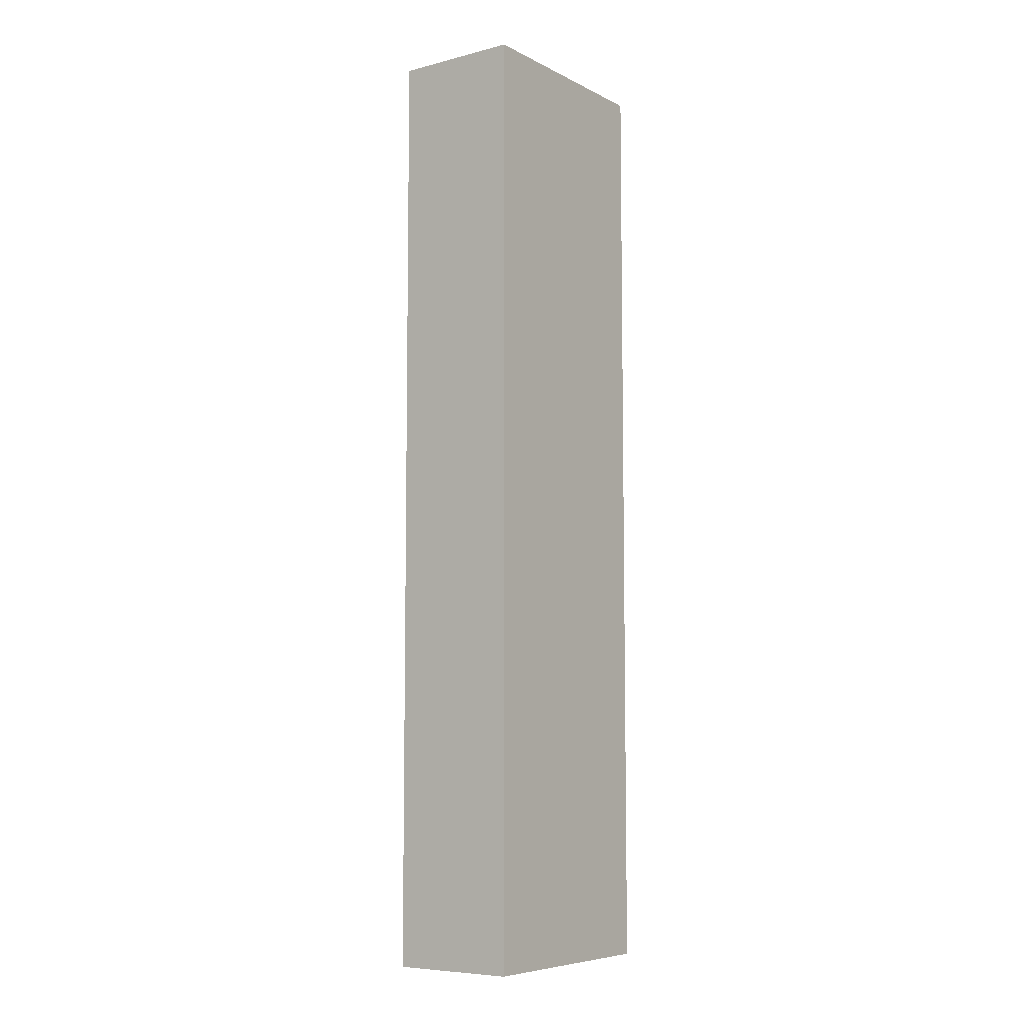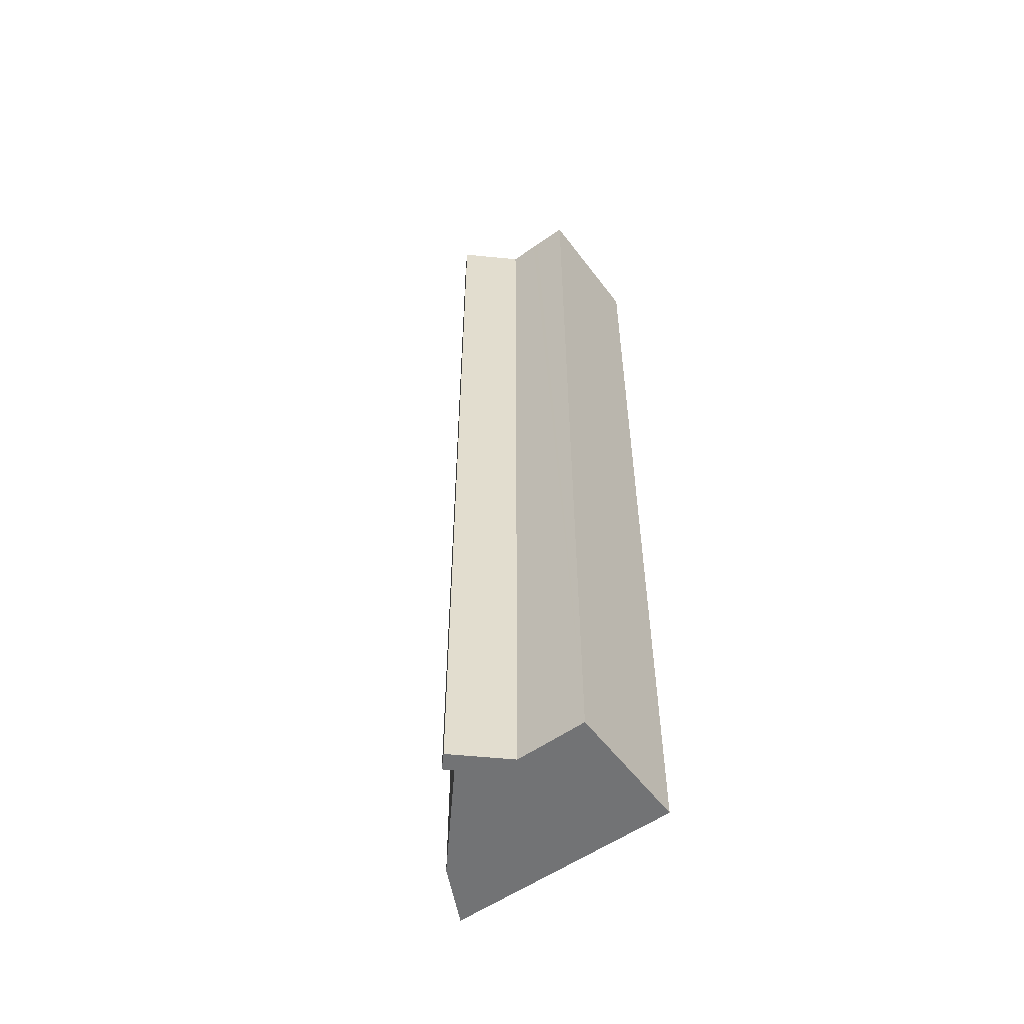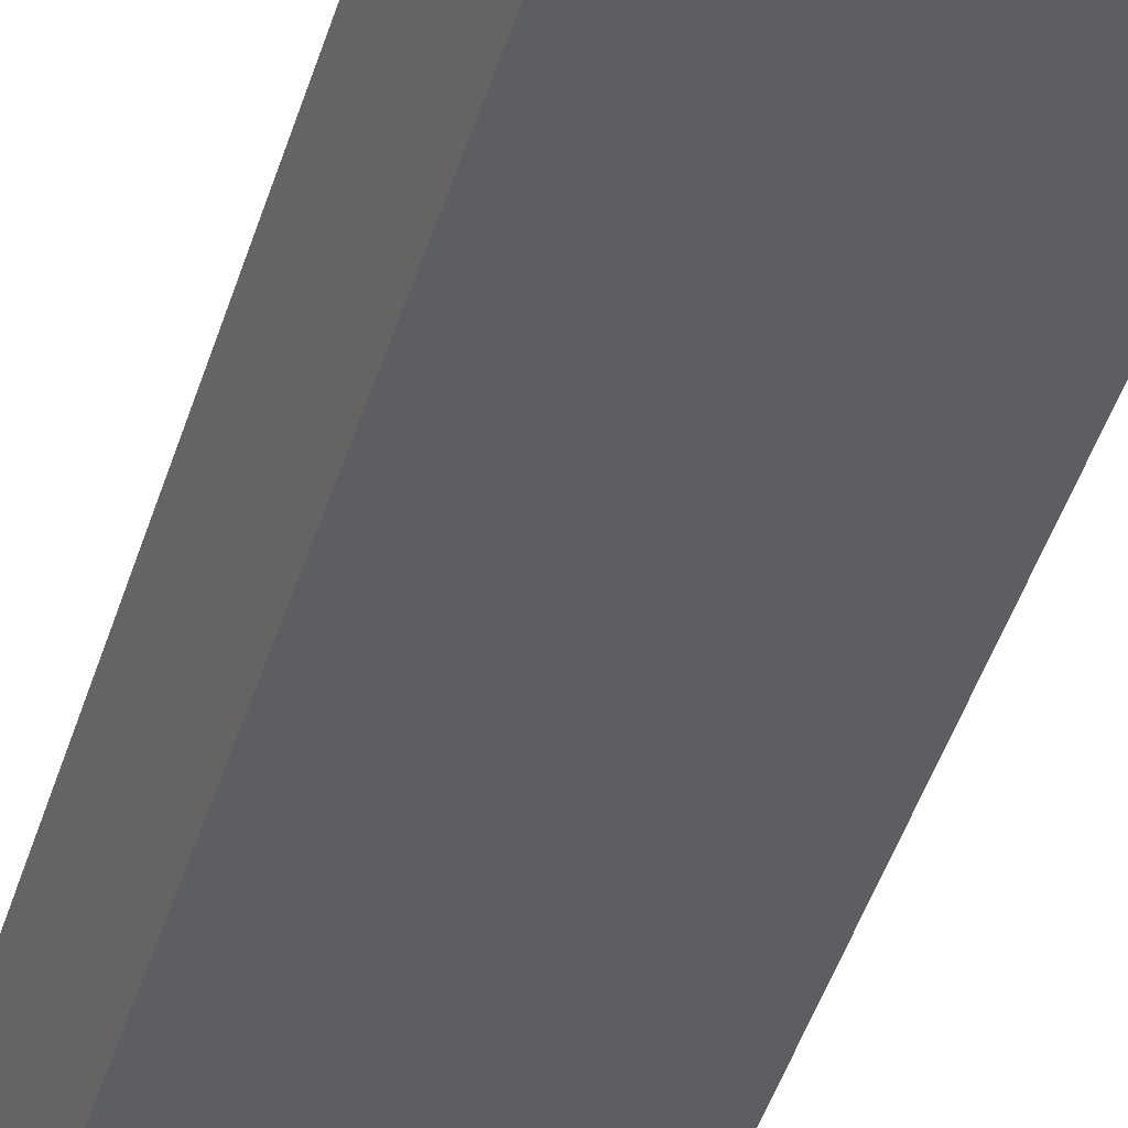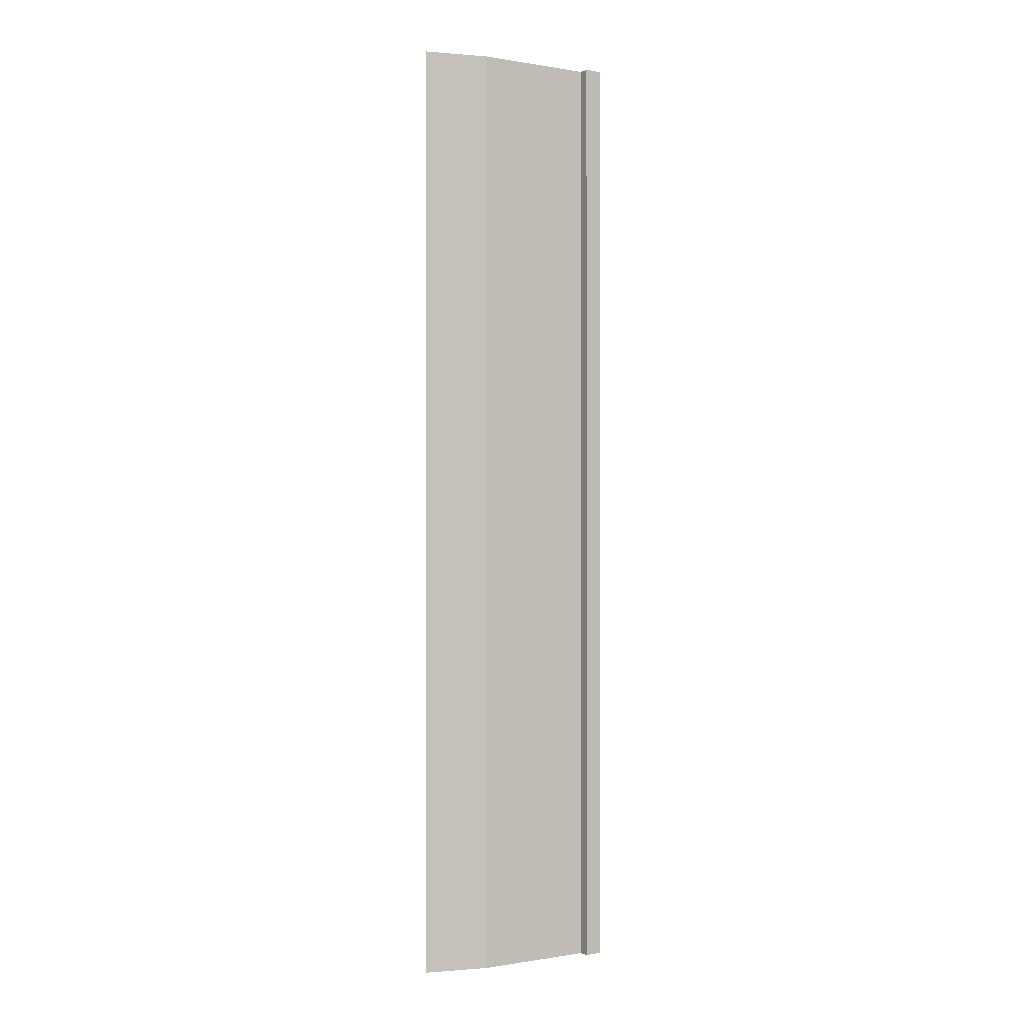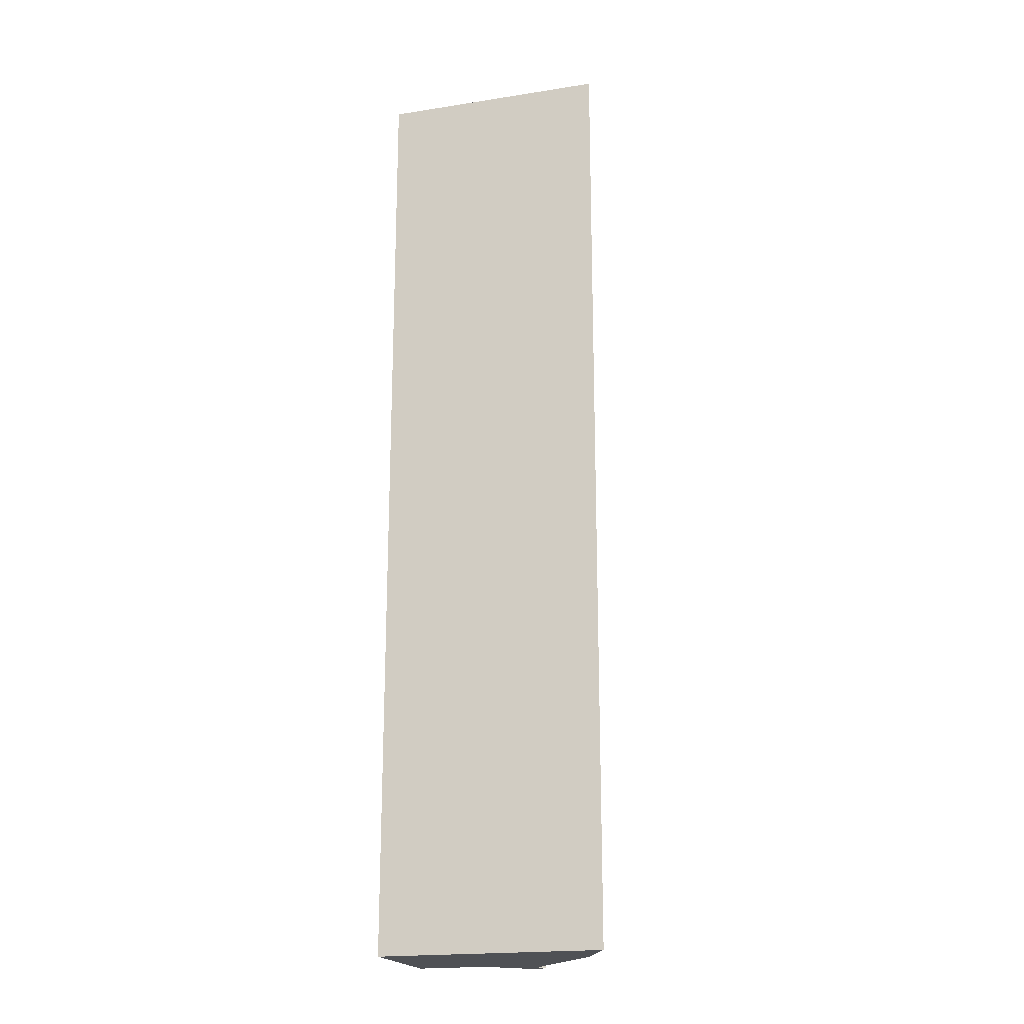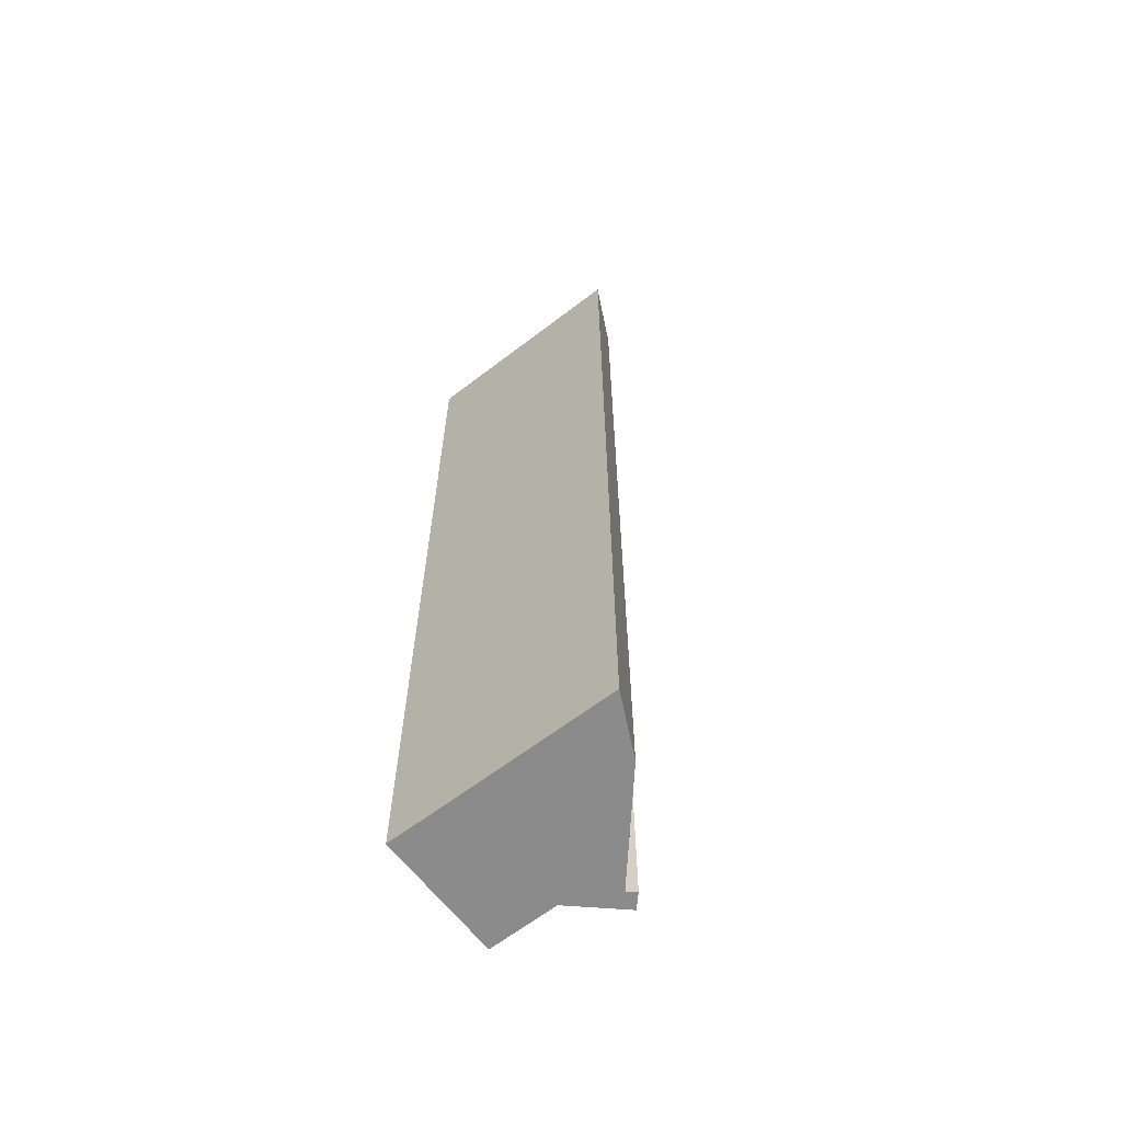
<metadata>
{"format":"obj","ext":"obj","renderer":"f3d","projection":"perspective","resolution":1024,"background":"white","views":[{"elev":-7.1,"azim":137.2,"up":"+Y"},{"elev":-55.8,"azim":47.5,"up":"+Y"},{"elev":-48.1,"azim":162.4,"up":"+Z"},{"elev":-0.3,"azim":-70.3,"up":"+Y"},{"elev":-19.7,"azim":-152.5,"up":"+Y"},{"elev":-64.0,"azim":-131.0,"up":"+Y"}]}
</metadata>
<code>
v  3.813 25.7 3.896
v  3.61 25.7 3.386
v  3.429 25.7 3.613
v  4.821 25.7 2.541
v  1.058 25.7 1.394
v  6.004 25.7 -1.203
v  0 25.7 1.574e-15
v  5.59 25.7 2.392
v  5.736 25.7 2.364
v  6.675 25.7 2.182
v  6.675 -1.336e-16 2.182
v  5.736 -1.448e-16 2.364
v  4.821 -1.556e-16 2.541
v  5.59 -1.465e-16 2.392
v  3.813 -2.386e-16 3.896
v  6.004 7.366e-17 -1.203
v  0 0 0
v  1.058 -8.536e-17 1.394
v  3.61 -2.073e-16 3.386
v  3.429 -2.212e-16 3.613
g defaultobject
f 1 2 3
f 2 1 4
f 5 6 7
f 6 5 2
f 6 2 4
f 6 4 8
f 6 8 9
f 6 9 10
f 9 11 10
f 11 9 8
f 11 8 4
f 11 4 12
f 12 4 13
f 12 13 14
f 15 4 1
f 4 15 13
f 11 6 10
f 6 11 16
f 16 7 6
f 7 16 17
f 17 5 7
f 5 17 18
f 18 2 5
f 2 18 19
f 20 1 3
f 1 20 15
f 19 3 2
f 3 19 20
f 20 13 15
f 13 20 19
f 13 19 18
f 13 18 17
f 13 17 14
f 14 17 16
f 14 16 12
f 12 16 11

</code>
